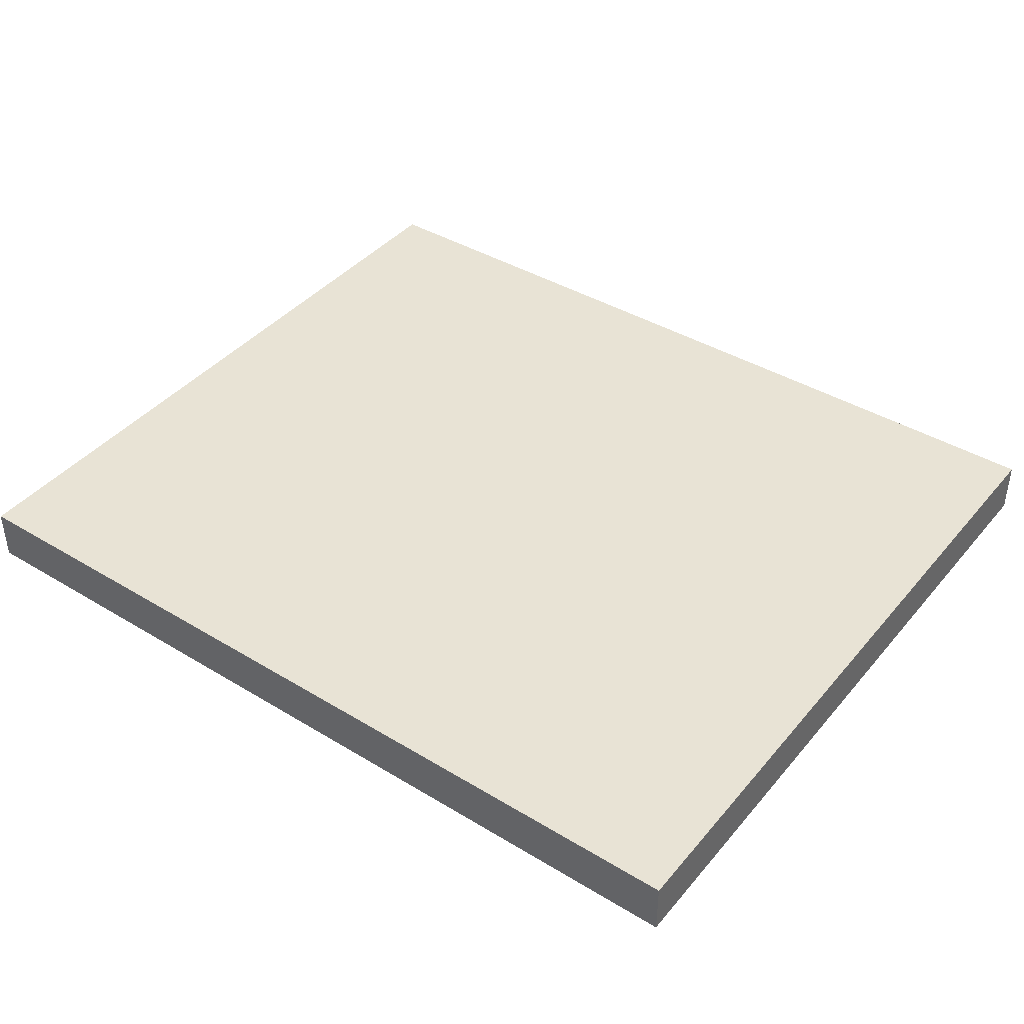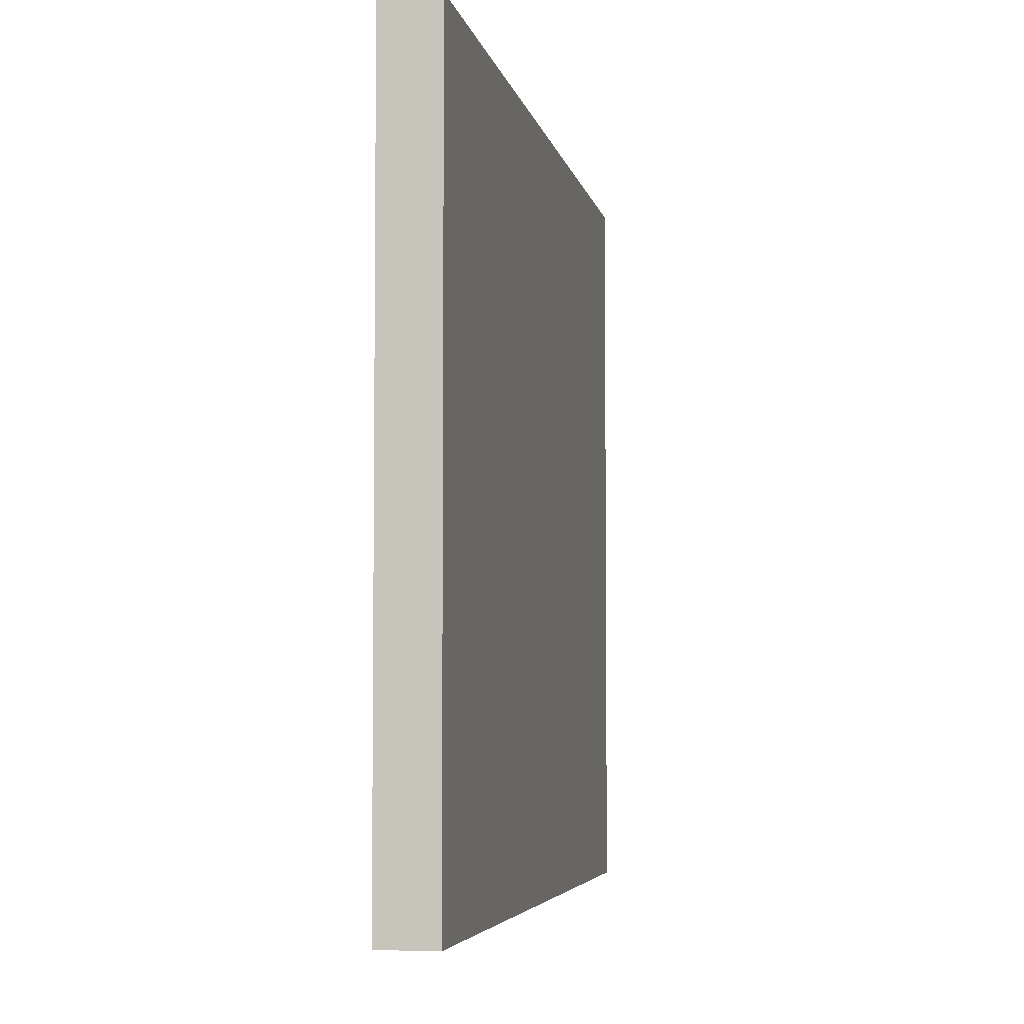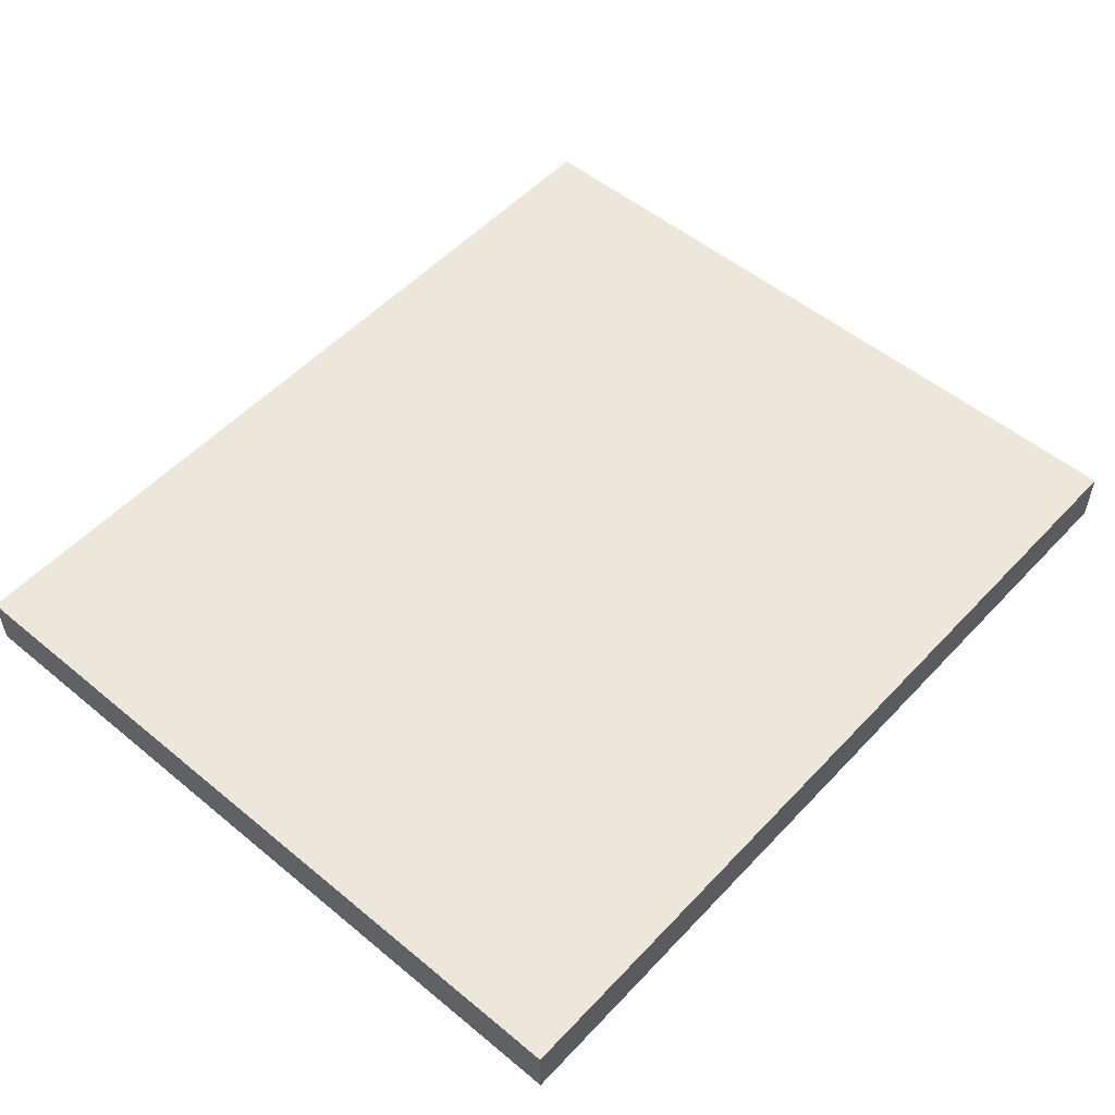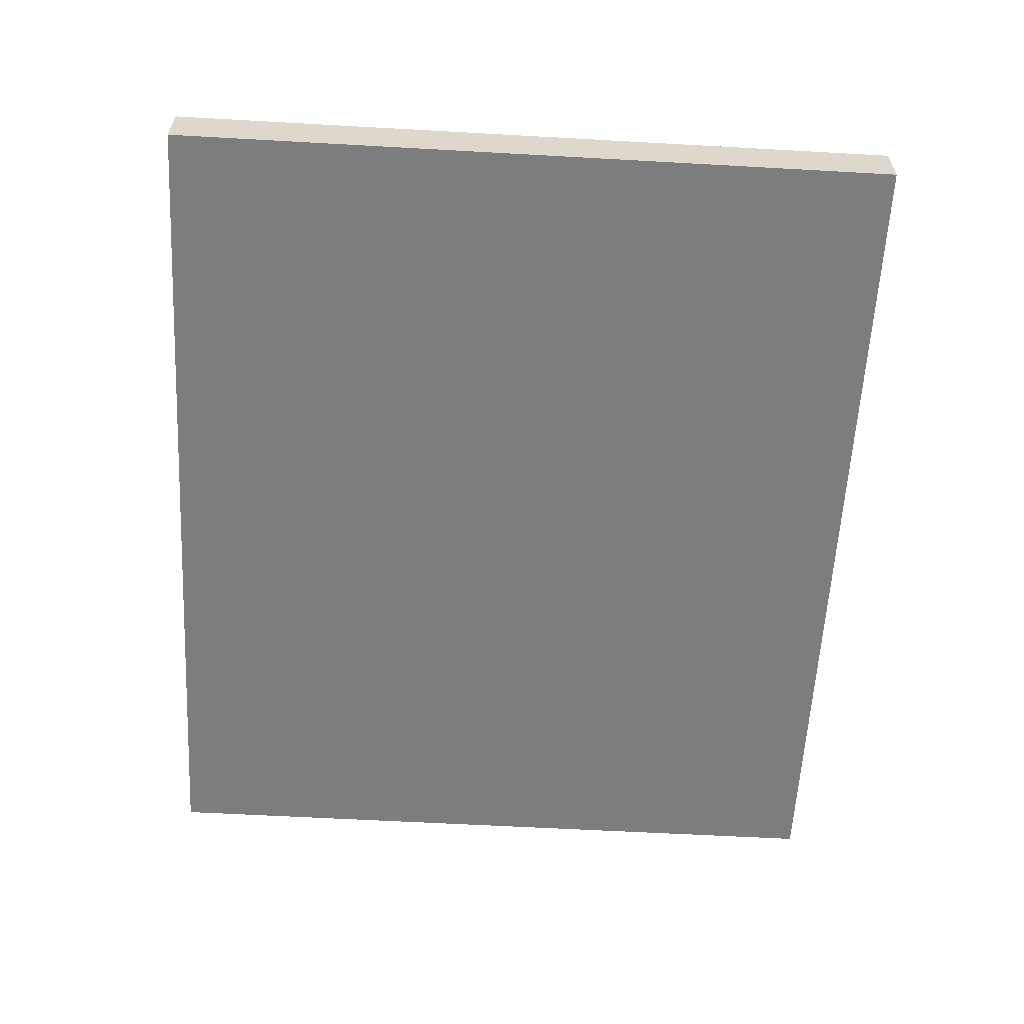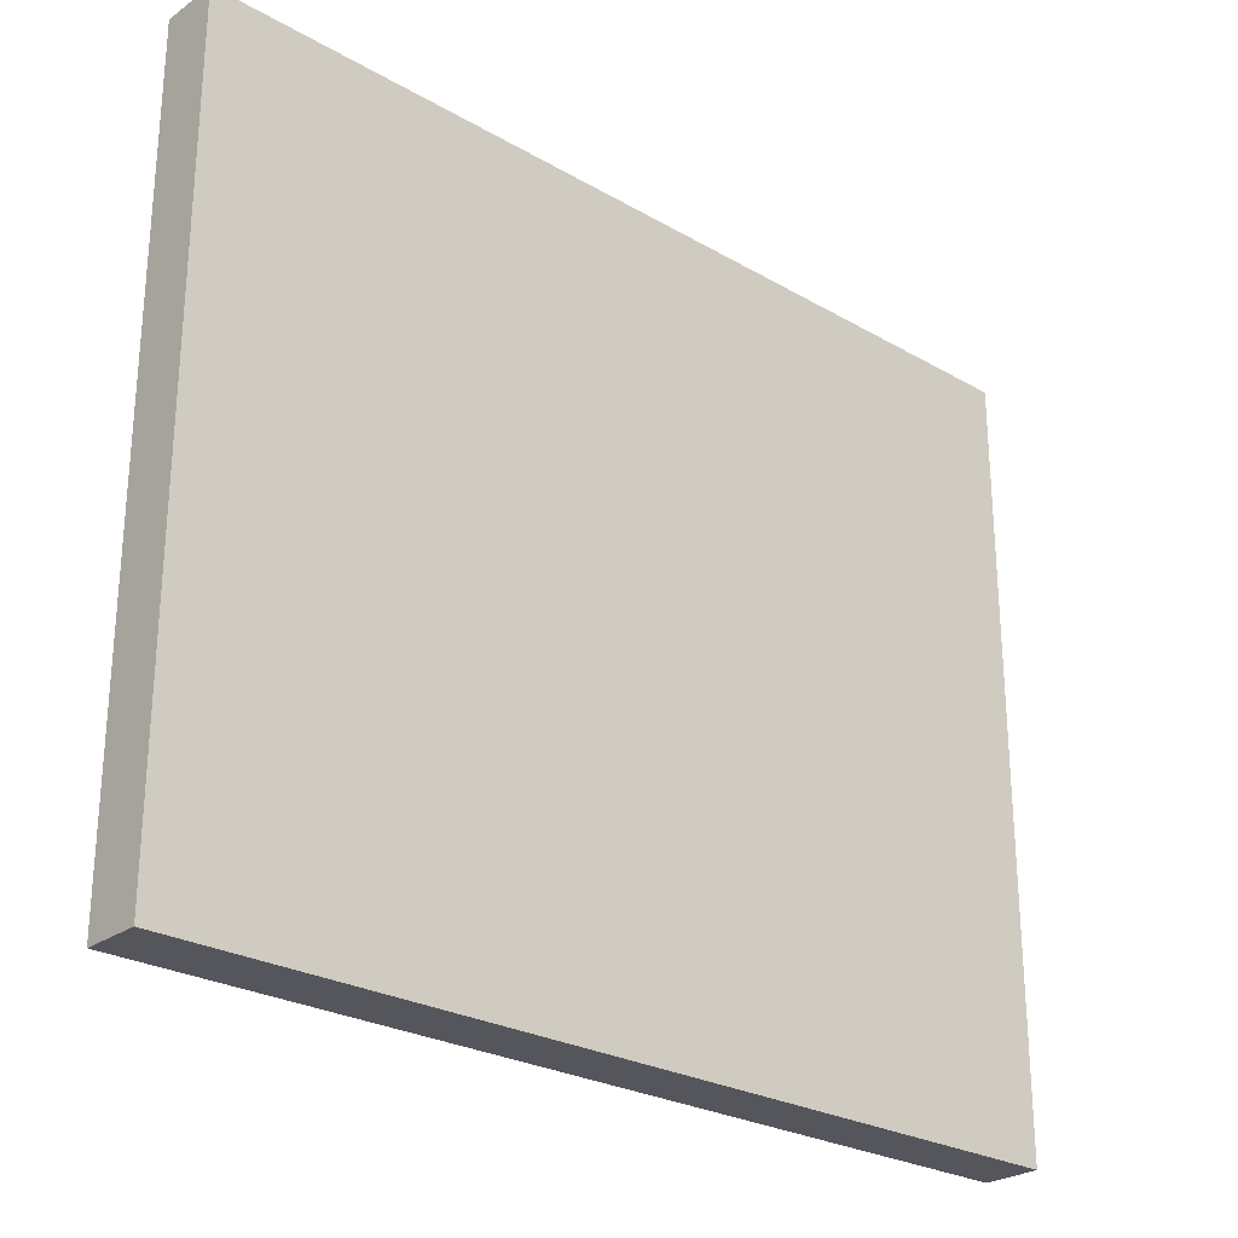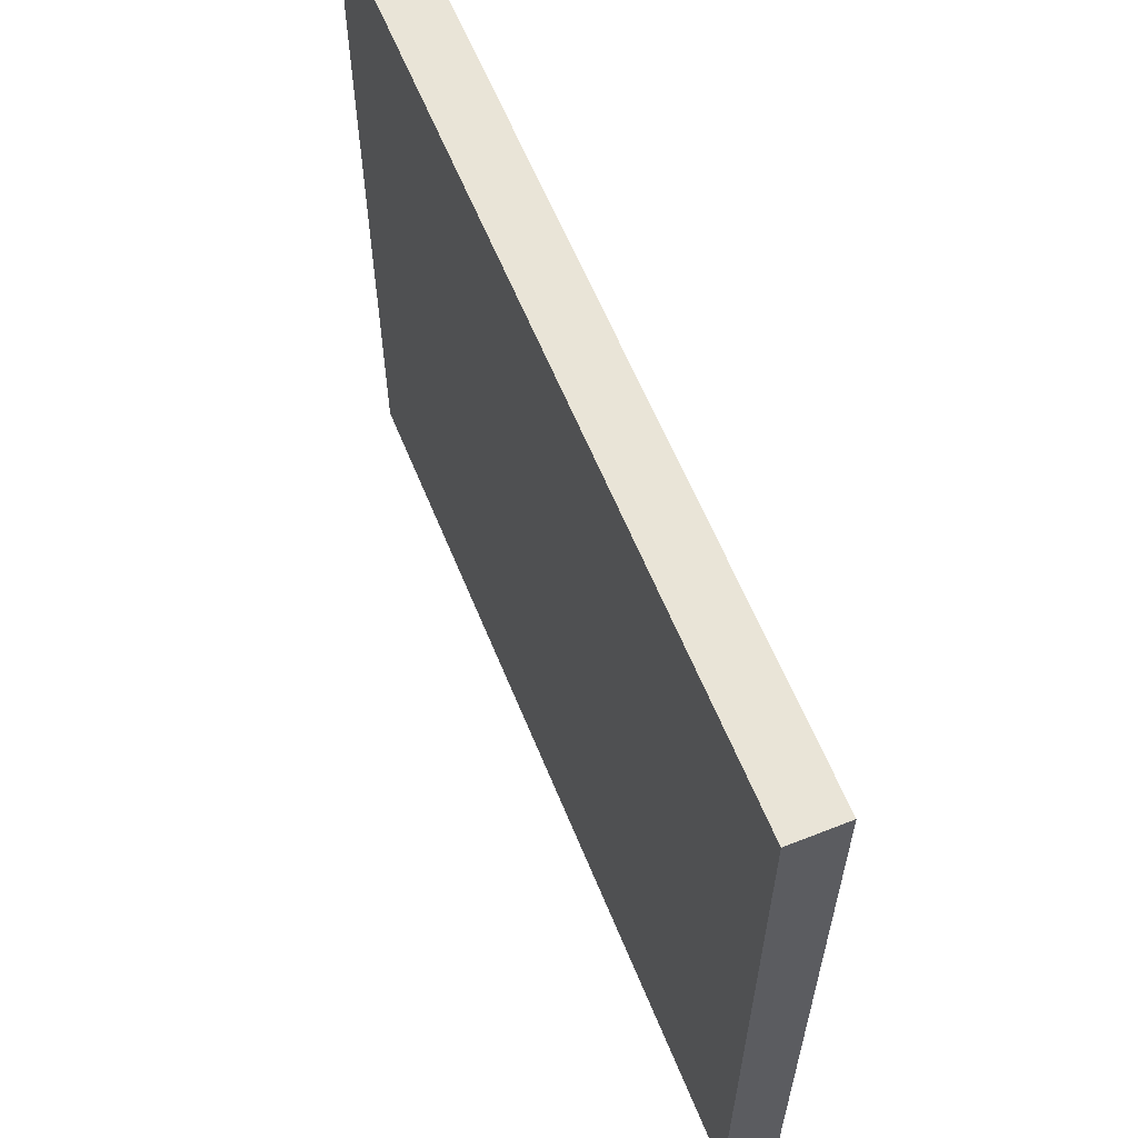
<metadata>
{"format":"obj","ext":"obj","renderer":"f3d","projection":"perspective","resolution":1024,"background":"white","views":[{"elev":41.0,"azim":36.1,"up":"+Z"},{"elev":-4.5,"azim":-79.5,"up":"+Y"},{"elev":52.9,"azim":-48.5,"up":"+Z"},{"elev":-59.2,"azim":-93.3,"up":"+Z"},{"elev":-26.4,"azim":137.7,"up":"+Y"},{"elev":60.9,"azim":-112.0,"up":"+Y"}]}
</metadata>
<code>
g pb_Mesh515998
v -60.1 0 7.761e-05
v -76.2 0.1 9.824e-05
v -60.1 13.7 7.761e-05
v -76.2 13.7 9.824e-05
v -76.2 0.1 9.824e-05
v -76.2 0.1 -0.9999
v -76.2 13.7 9.824e-05
v -76.2 13.7 -0.9999
v -76.2 0.1 -0.9999
v -60.1 0 -0.9999
v -76.2 13.7 -0.9999
v -60.1 13.7 -0.9999
v -60.1 0 -0.9999
v -60.1 0 7.761e-05
v -60.1 13.7 -0.9999
v -60.1 13.7 7.761e-05
v -60.1 13.7 7.761e-05
v -76.2 13.7 9.824e-05
v -60.1 13.7 -0.9999
v -76.2 13.7 -0.9999
v -60.1 0 -0.9999
v -76.2 0.1 -0.9999
v -60.1 0 7.761e-05
v -76.2 0.1 9.824e-05
g pb_Mesh515998_0
f 3 2 1
f 3 4 2
f 7 6 5
f 7 8 6
f 11 10 9
f 11 12 10
f 15 14 13
f 15 16 14
f 19 18 17
f 19 20 18
f 23 22 21
f 23 24 22

</code>
